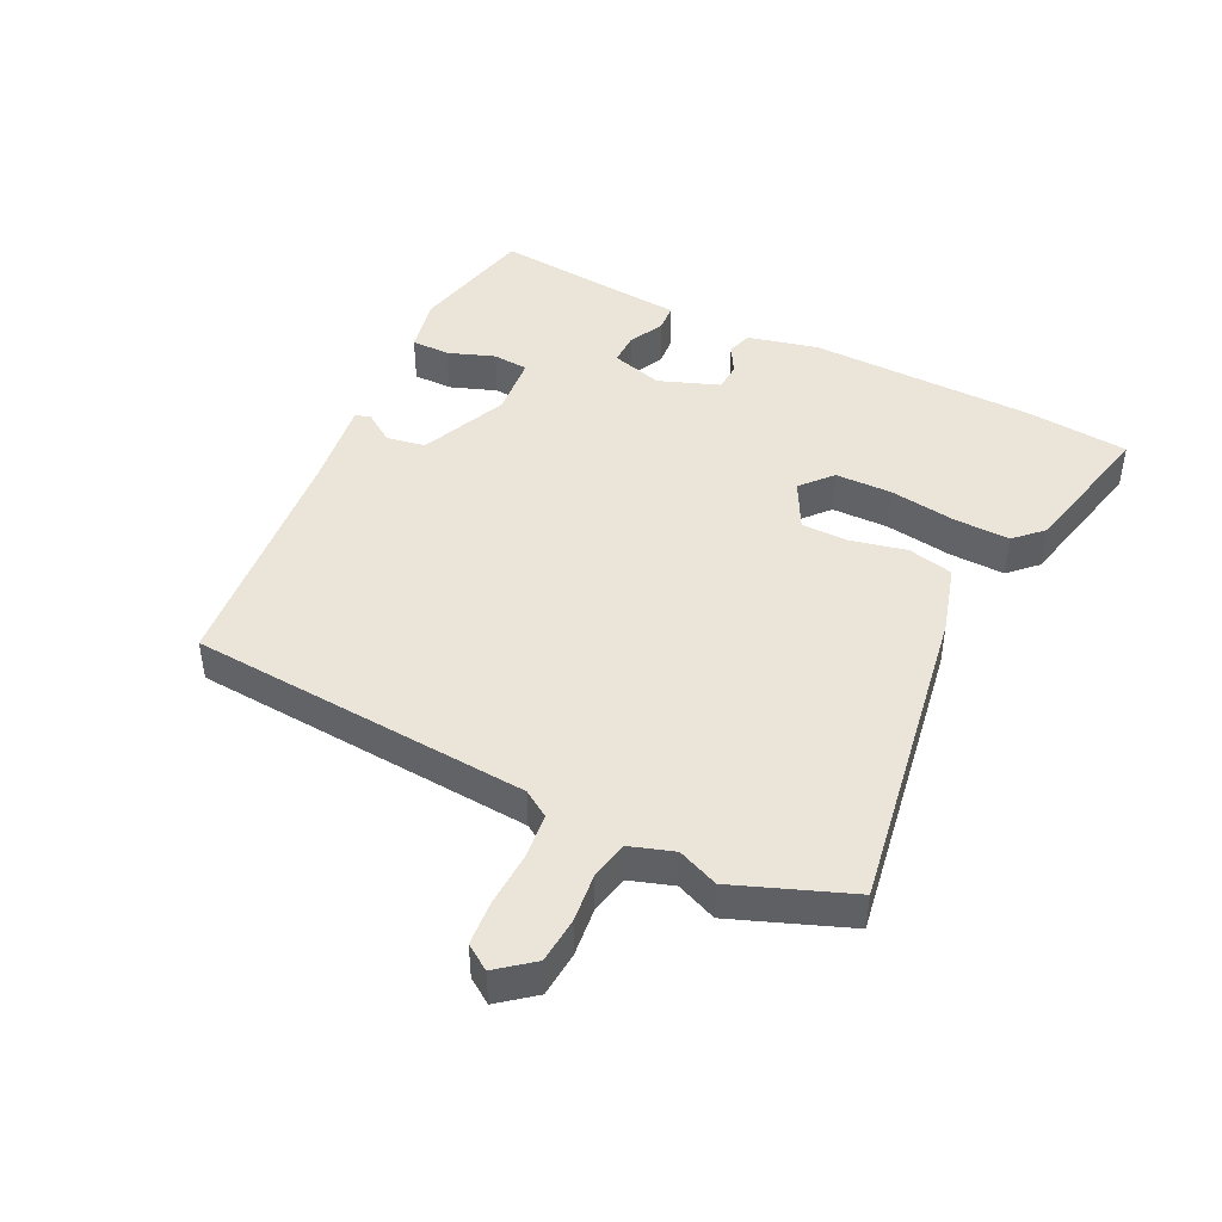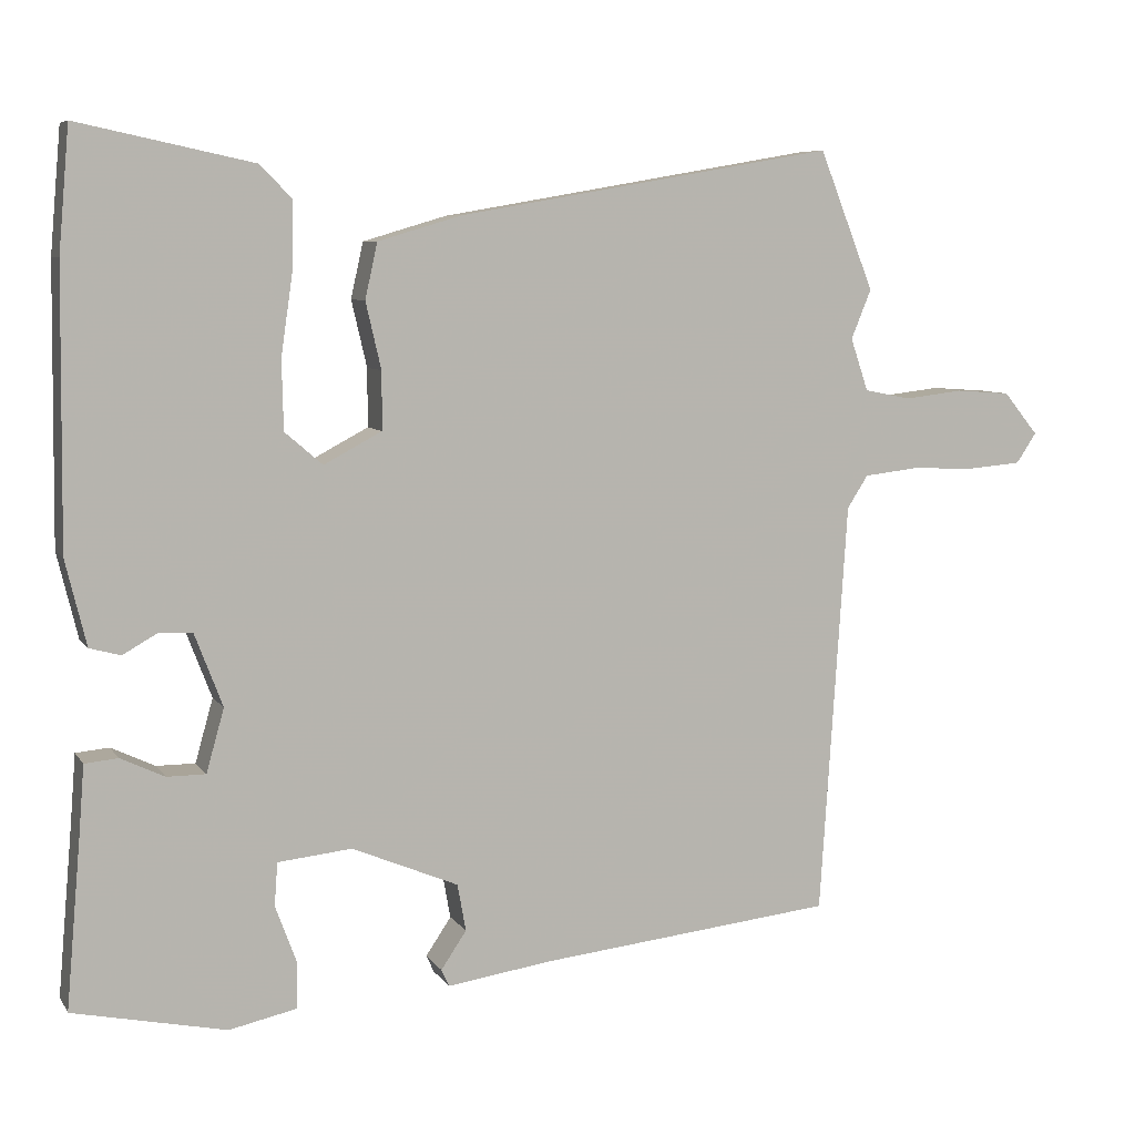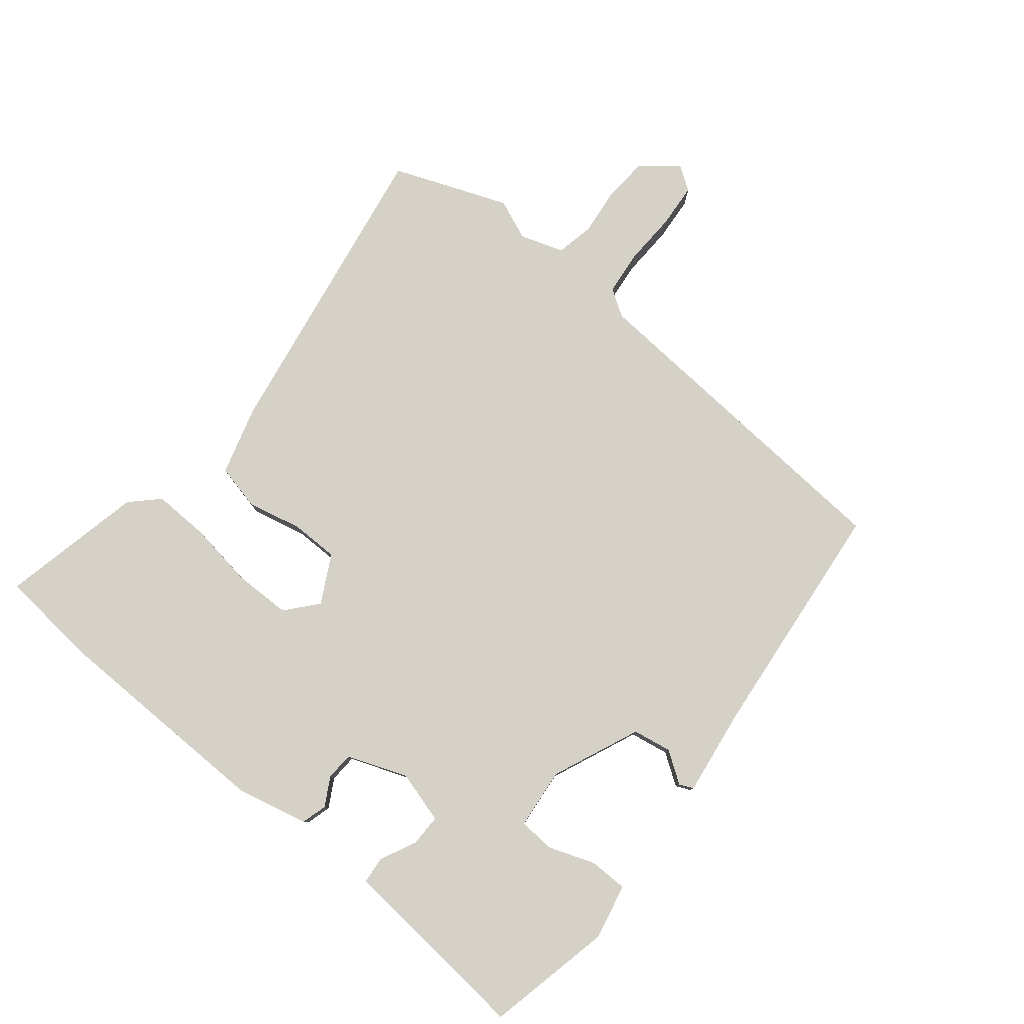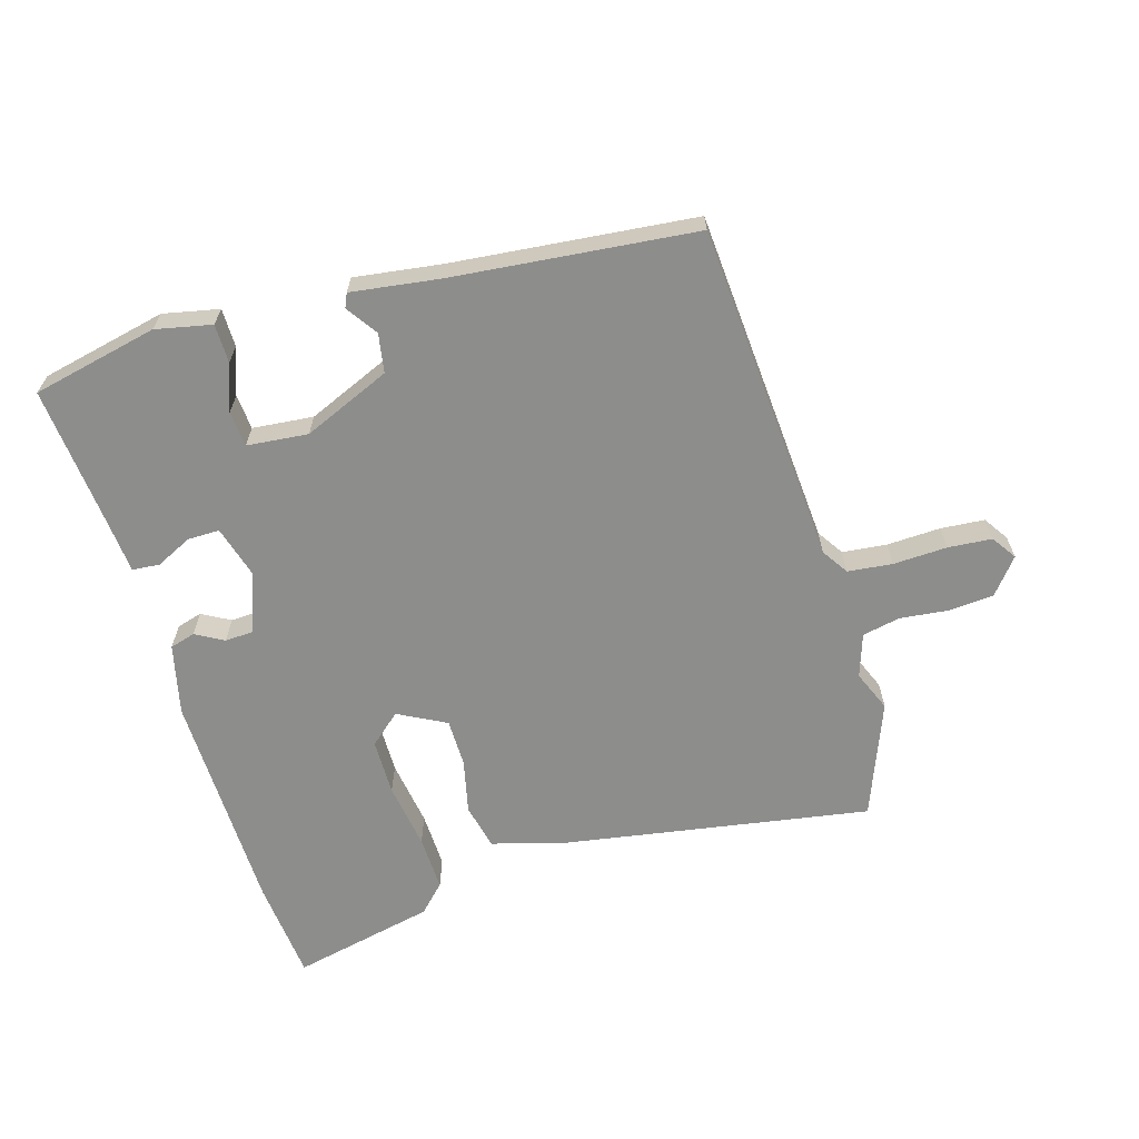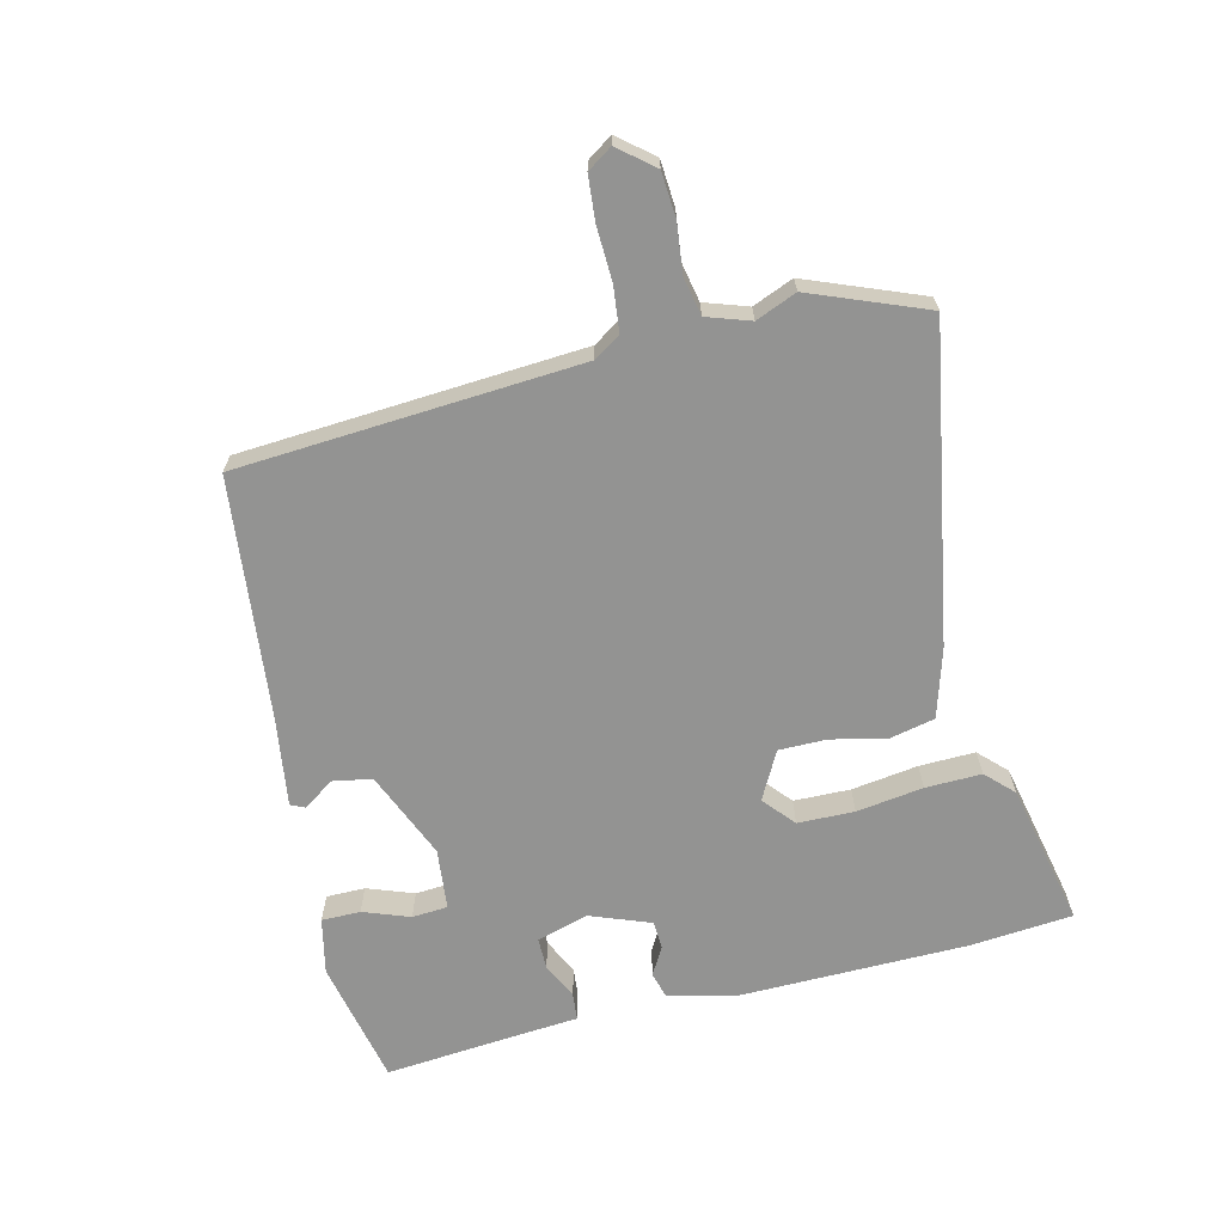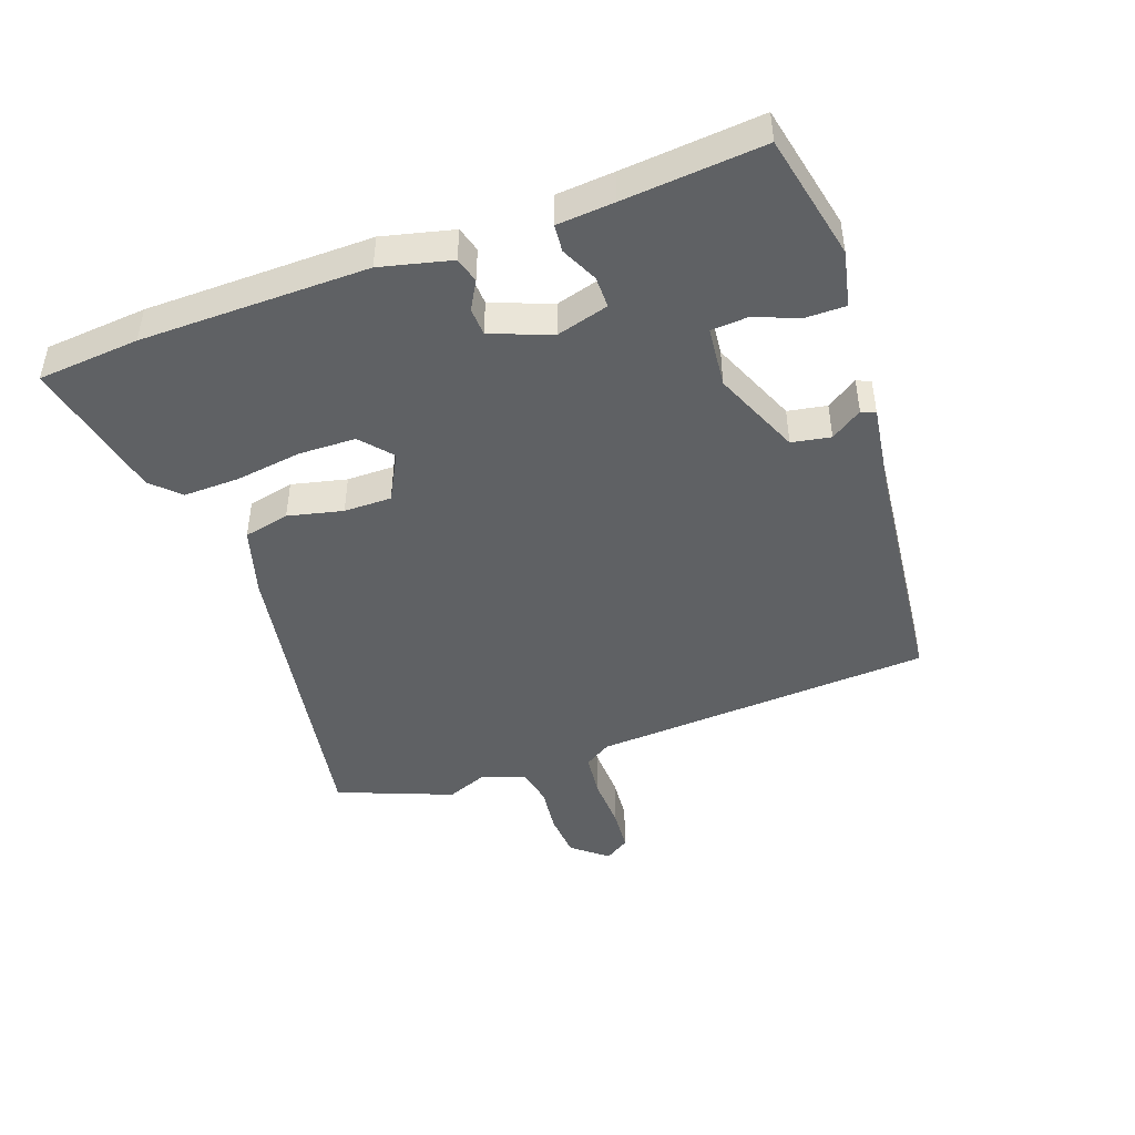
<metadata>
{"format":"obj","ext":"obj","renderer":"f3d","projection":"perspective","resolution":1024,"background":"white","views":[{"elev":44.8,"azim":-63.3,"up":"+Y"},{"elev":7.2,"azim":160.9,"up":"+Z"},{"elev":79.7,"azim":129.4,"up":"+Y"},{"elev":-64.5,"azim":-163.1,"up":"+Y"},{"elev":-66.6,"azim":-76.3,"up":"+Y"},{"elev":-45.6,"azim":109.8,"up":"+Y"}]}
</metadata>
<code>
v -0.548 0.07 0.378
v -0.477 0.07 0.558
v 0.012 0.07 0.473
v 0.12 0.07 0.441
v 0.136 0.07 0.369
v 0.116 0.07 0.283
v 0.116 0.07 0.208
v 0.191 0.07 0.168
v 0.24 0.07 0.21
v 0.242 0.07 0.299
v 0.227 0.07 0.404
v 0.225 0.07 0.492
v 0.267 0.07 0.534
v 0.493 0.07 0.582
v 0.507 0.07 0.422
v 0.511 0.07 0.066
v 0.484 0.07 -0.045
v 0.444 0.07 -0.056
v 0.4 0.07 -0.031
v 0.356 0.07 -0.033
v 0.32 0.07 -0.127
v 0.343 0.07 -0.209
v 0.393 0.07 -0.209
v 0.45 0.07 -0.182
v 0.493 0.07 -0.186
v 0.5 0.07 -0.275
v 0.519 0.07 -0.494
v 0.321 0.07 -0.536
v 0.233 0.07 -0.517
v 0.233 0.07 -0.456
v 0.26 0.07 -0.383
v 0.256 0.07 -0.327
v 0.16 0.07 -0.317
v 0.022 0.07 -0.375
v 0.011 0.07 -0.436
v 0.044 0.07 -0.485
v 0.034 0.07 -0.507
v -0.103 0.07 -0.487
v -0.485 0.07 -0.446
v -0.52 0.07 0.091
v -0.547 0.07 0.133
v -0.617 0.07 0.141
v -0.702 0.07 0.138
v -0.771 0.07 0.144
v -0.797 0.07 0.183
v -0.752 0.07 0.238
v -0.681 0.07 0.243
v -0.605 0.07 0.234
v -0.545 0.07 0.246
v -0.522 0.07 0.314
v -0.548 0 0.378
v -0.477 0 0.558
v 0.012 0 0.473
v 0.12 0 0.441
v 0.136 0 0.369
v 0.116 0 0.283
v 0.116 0 0.208
v 0.191 0 0.168
v 0.24 0 0.21
v 0.242 0 0.299
v 0.227 0 0.404
v 0.225 0 0.492
v 0.267 0 0.534
v 0.493 0 0.582
v 0.507 0 0.422
v 0.511 0 0.066
v 0.484 0 -0.045
v 0.444 0 -0.056
v 0.4 0 -0.031
v 0.356 0 -0.033
v 0.32 0 -0.127
v 0.343 0 -0.209
v 0.393 0 -0.209
v 0.45 0 -0.182
v 0.493 0 -0.186
v 0.5 0 -0.275
v 0.519 0 -0.494
v 0.321 0 -0.536
v 0.233 0 -0.517
v 0.233 0 -0.456
v 0.26 0 -0.383
v 0.256 0 -0.327
v 0.16 0 -0.317
v 0.022 0 -0.375
v 0.011 0 -0.436
v 0.044 0 -0.485
v 0.034 0 -0.507
v -0.103 0 -0.487
v -0.485 0 -0.446
v -0.52 0 0.091
v -0.547 0 0.133
v -0.617 0 0.141
v -0.702 0 0.138
v -0.771 0 0.144
v -0.797 0 0.183
v -0.752 0 0.238
v -0.681 0 0.243
v -0.605 0 0.234
v -0.545 0 0.246
v -0.522 0 0.314
f 45 46 47 48
f 45 48 49
f 42 43 44 45
f 41 42 45 49
f 40 41 49 50
f 38 39 40 50
f 35 36 37 38
f 34 35 38 50
f 28 29 30 31
f 26 27 28 31
f 26 31 32
f 23 24 25 26
f 22 23 26 32
f 21 22 32 33
f 16 17 18 19
f 16 19 20
f 15 16 20
f 10 11 12 13
f 9 10 13 14
f 3 4 5 6
f 3 6 7
f 2 3 7
f 1 2 7
f 50 1 7 8
f 33 34 50 8
f 9 14 15 20
f 20 21 33
f 8 9 20 33
f 98 97 96 95
f 99 98 95
f 95 94 93 92
f 99 95 92 91
f 100 99 91 90
f 100 90 89 88
f 88 87 86 85
f 100 88 85 84
f 81 80 79 78
f 81 78 77 76
f 82 81 76
f 76 75 74 73
f 82 76 73 72
f 83 82 72 71
f 69 68 67 66
f 70 69 66
f 70 66 65
f 63 62 61 60
f 64 63 60 59
f 56 55 54 53
f 57 56 53
f 57 53 52
f 57 52 51
f 58 57 51 100
f 58 100 84 83
f 70 65 64 59
f 83 71 70
f 83 70 59 58
f 1 51 52 2
f 2 52 53 3
f 3 53 54 4
f 4 54 55 5
f 5 55 56 6
f 6 56 57 7
f 7 57 58 8
f 8 58 59 9
f 9 59 60 10
f 10 60 61 11
f 11 61 62 12
f 12 62 63 13
f 13 63 64 14
f 14 64 65 15
f 15 65 66 16
f 16 66 67 17
f 17 67 68 18
f 18 68 69 19
f 19 69 70 20
f 20 70 71 21
f 21 71 72 22
f 22 72 73 23
f 23 73 74 24
f 24 74 75 25
f 25 75 76 26
f 26 76 77 27
f 27 77 78 28
f 28 78 79 29
f 29 79 80 30
f 30 80 81 31
f 31 81 82 32
f 32 82 83 33
f 33 83 84 34
f 34 84 85 35
f 35 85 86 36
f 36 86 87 37
f 37 87 88 38
f 38 88 89 39
f 39 89 90 40
f 40 90 91 41
f 41 91 92 42
f 42 92 93 43
f 43 93 94 44
f 44 94 95 45
f 45 95 96 46
f 46 96 97 47
f 47 97 98 48
f 48 98 99 49
f 49 99 100 50
f 50 100 51 1

</code>
